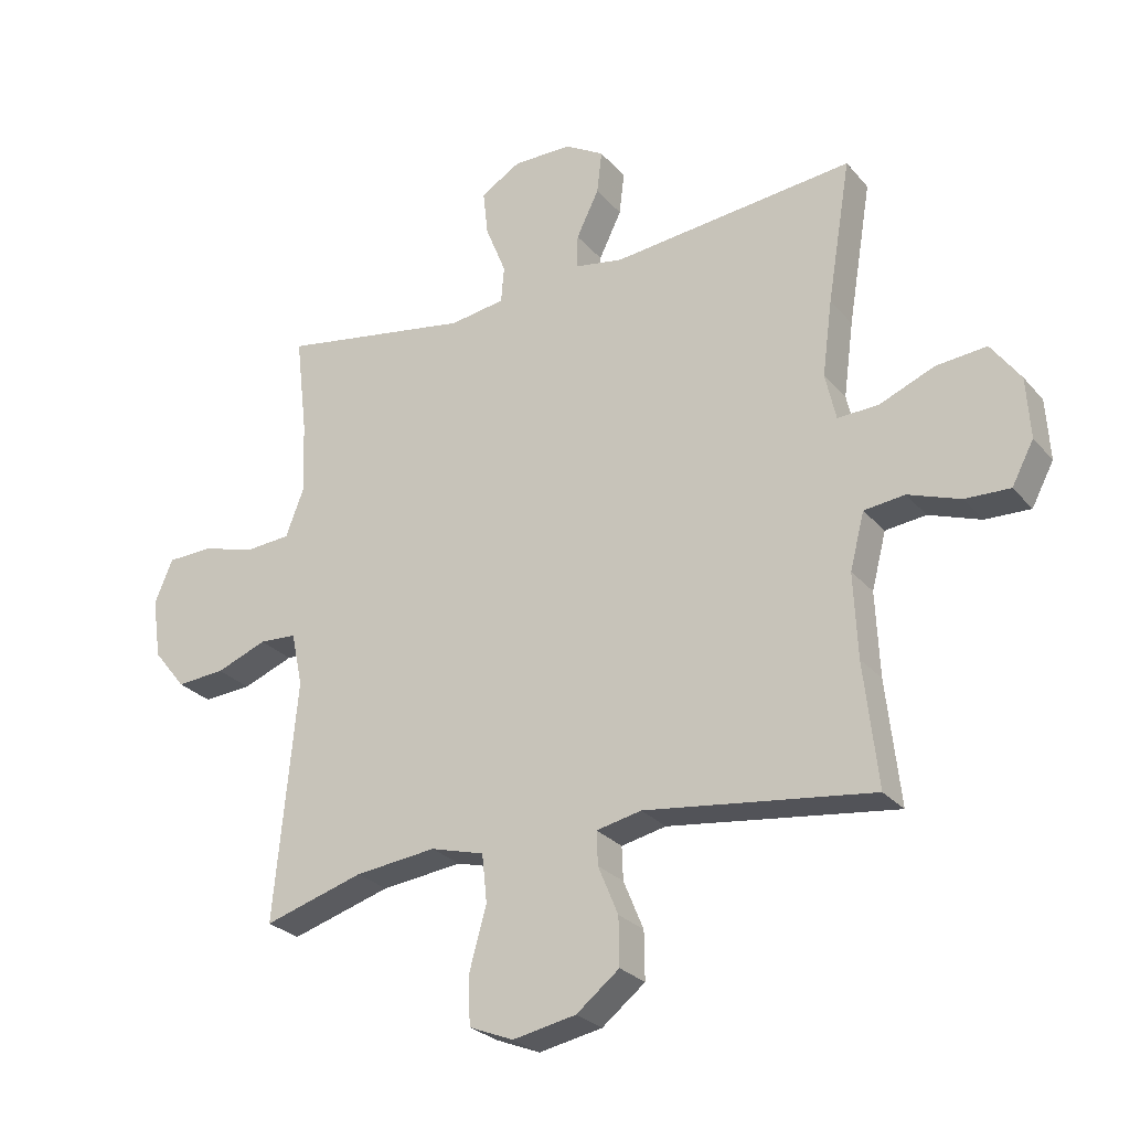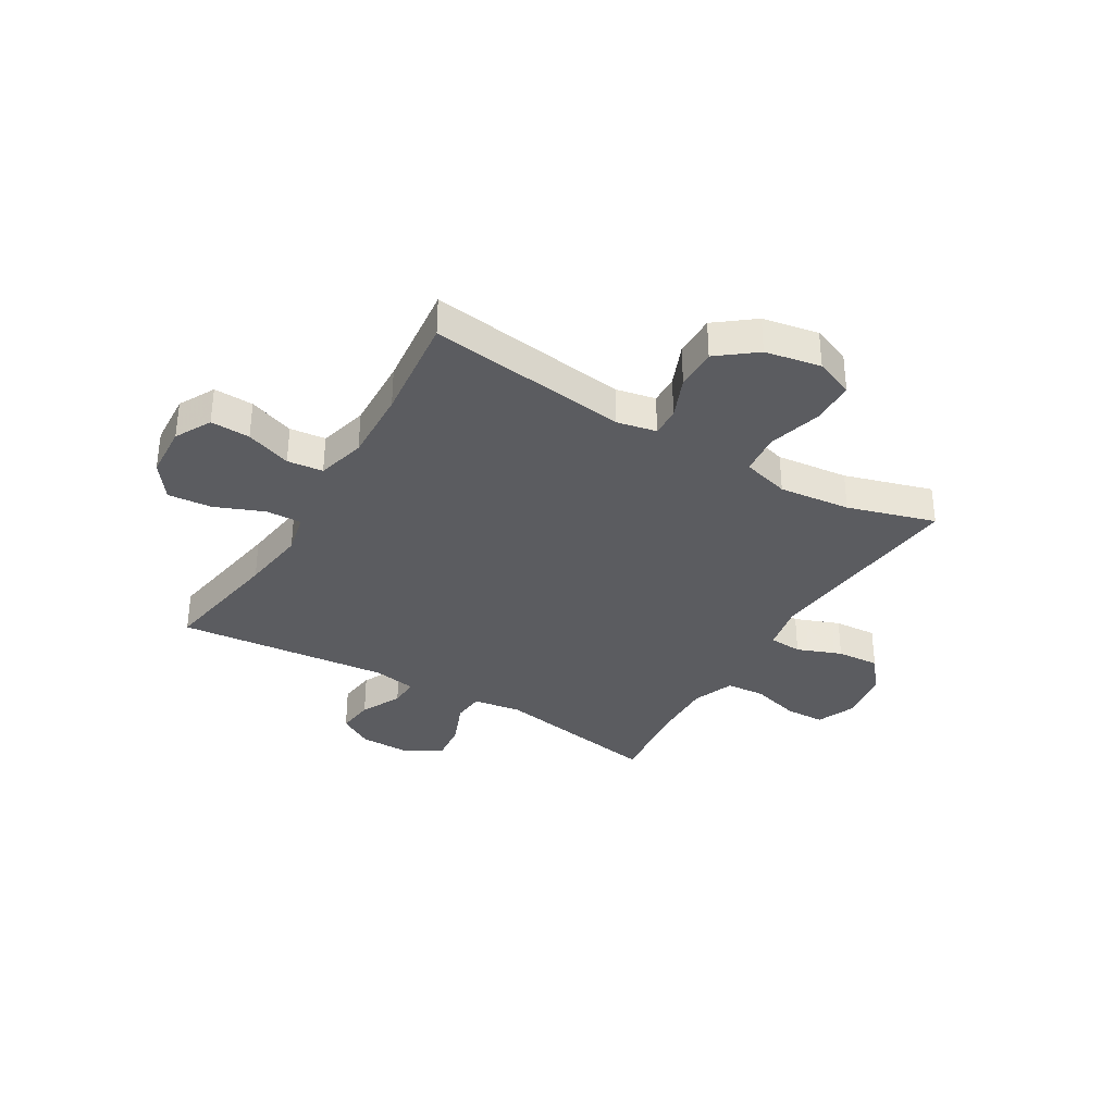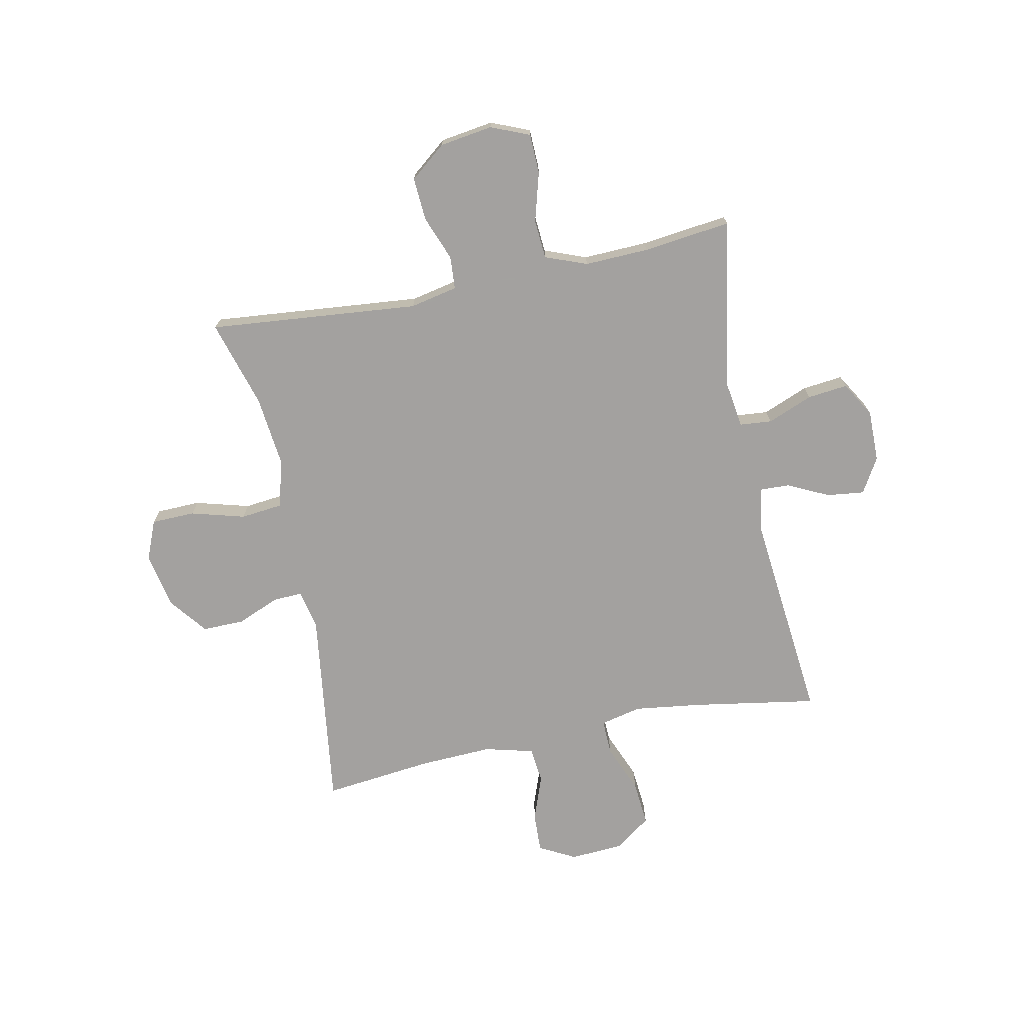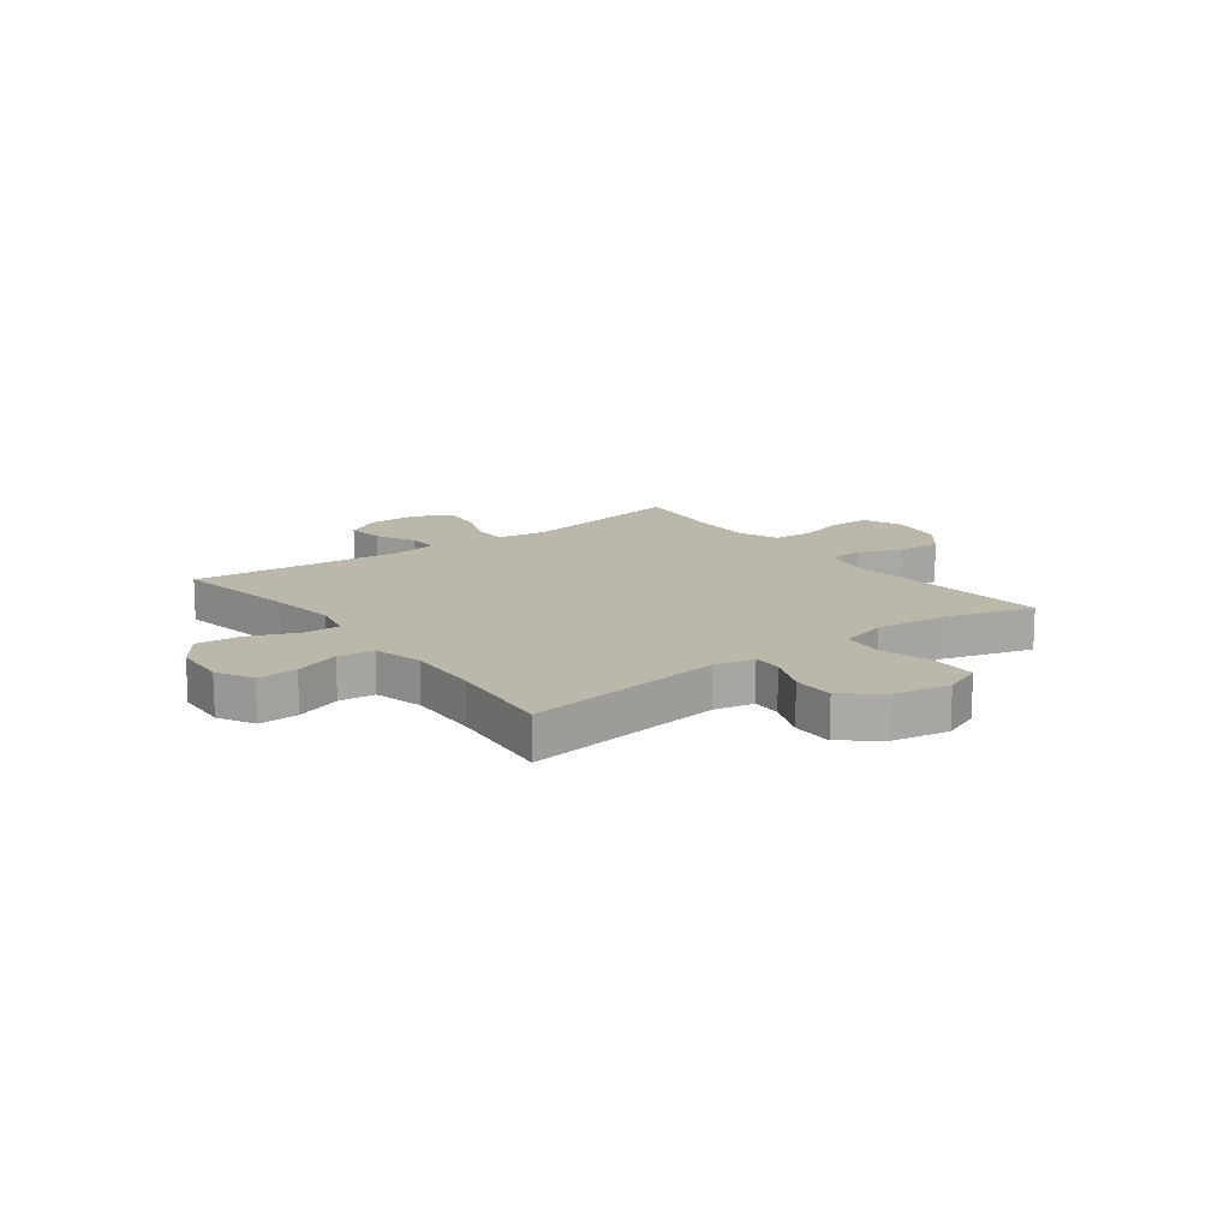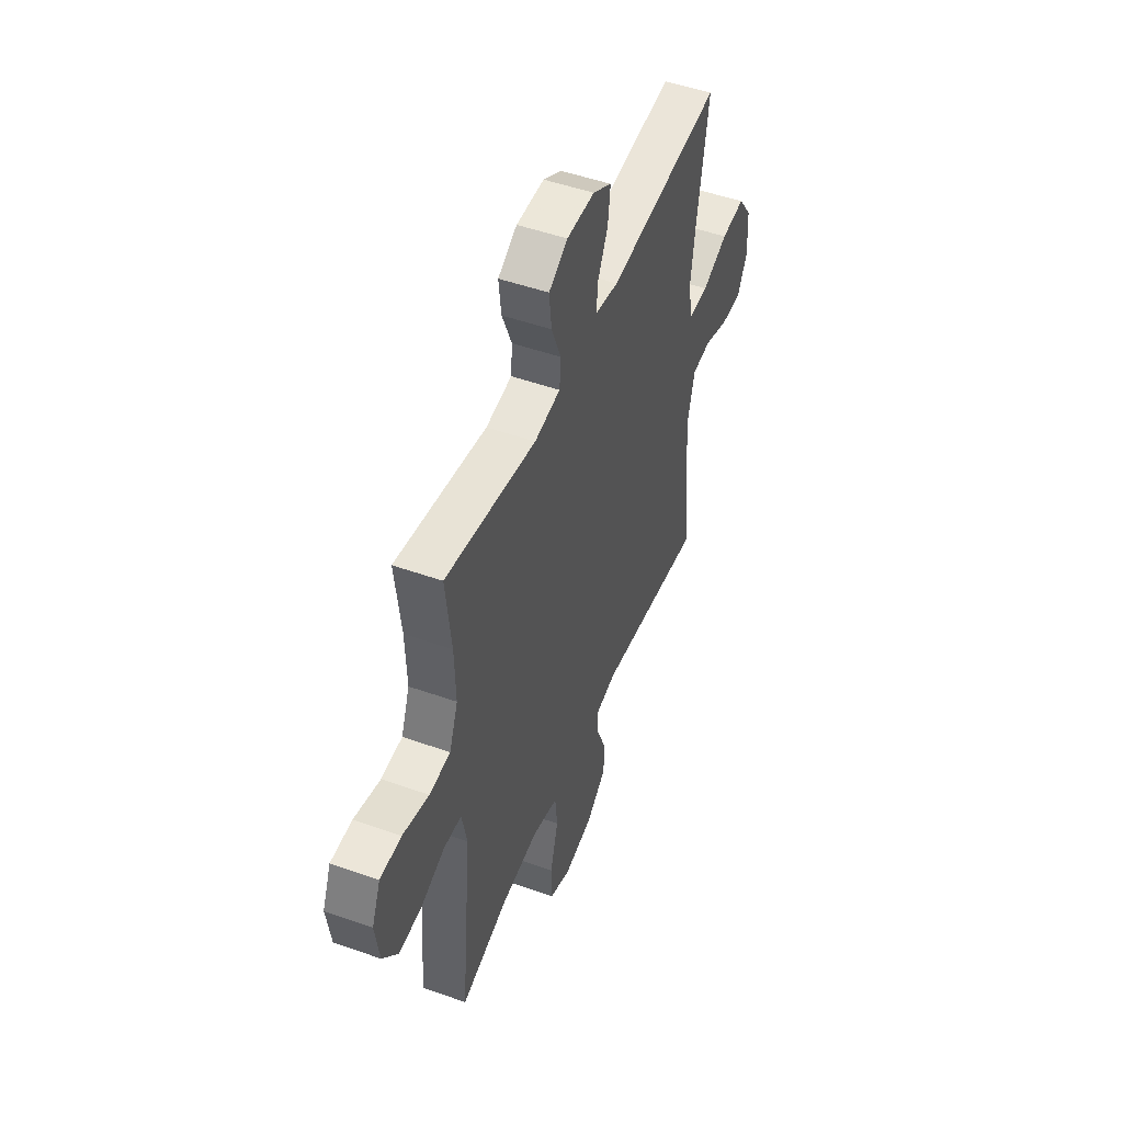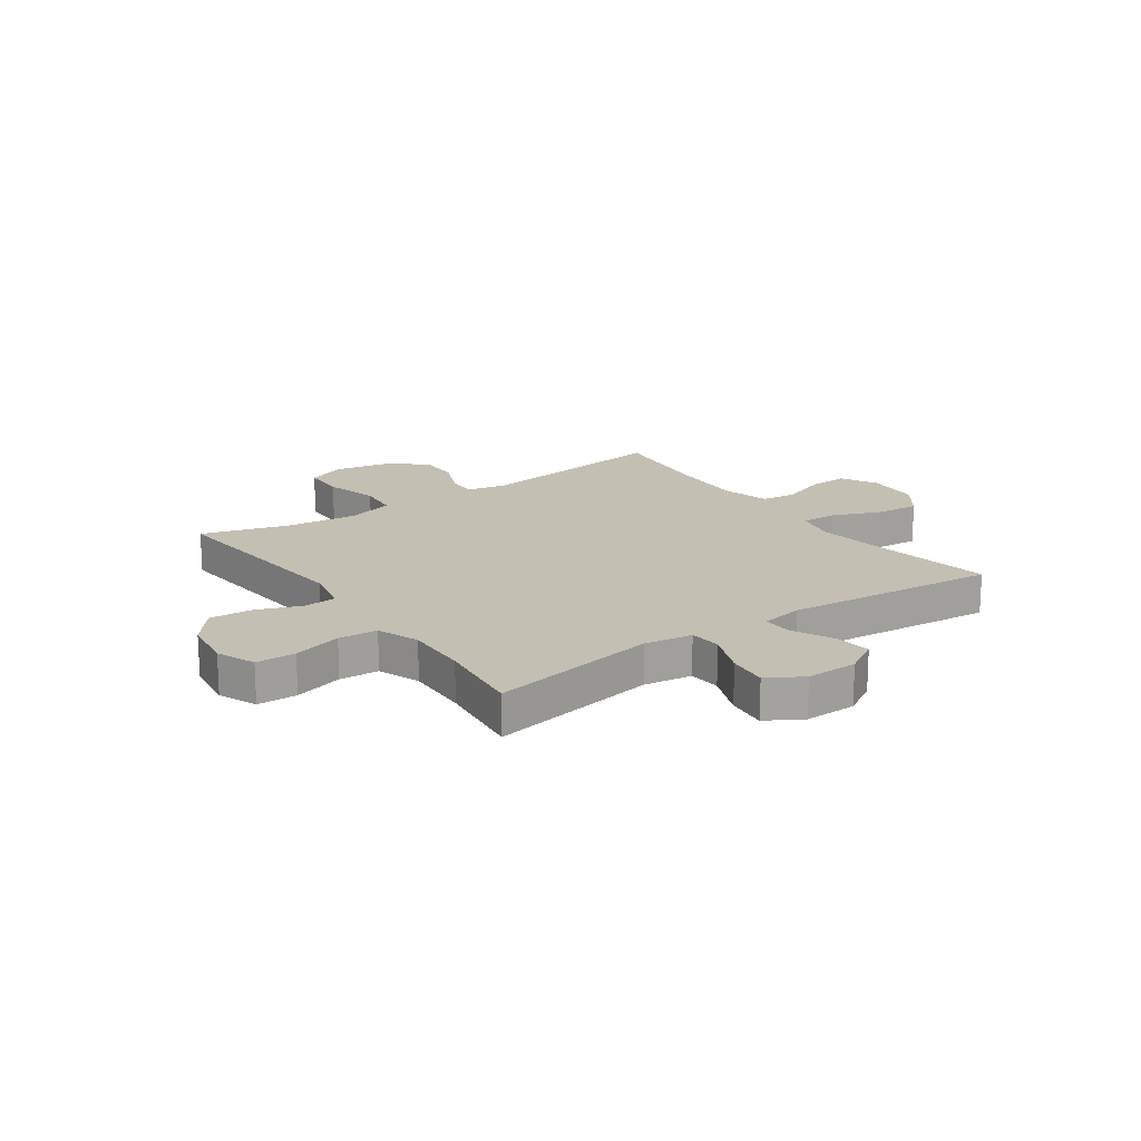
<metadata>
{"format":"obj","ext":"obj","renderer":"f3d","projection":"perspective","resolution":1024,"background":"white","views":[{"elev":-26.8,"azim":31.2,"up":"+Z"},{"elev":-34.5,"azim":149.2,"up":"+Y"},{"elev":-72.3,"azim":-78.4,"up":"+Y"},{"elev":14.4,"azim":143.0,"up":"+Y"},{"elev":49.7,"azim":-68.6,"up":"+Z"},{"elev":17.9,"azim":-35.2,"up":"+Y"}]}
</metadata>
<code>
v -0.5 0.07 -0.5
v -0.464 0.07 -0.118
v -0.482 0.07 -0.032
v -0.542 0.07 -0.028
v -0.623 0.07 -0.059
v -0.701 0.07 -0.064
v -0.753 0.07 0.001
v -0.767 0.07 0.097
v -0.738 0.07 0.167
v -0.666 0.07 0.169
v -0.577 0.07 0.144
v -0.506 0.07 0.149
v -0.477 0.07 0.225
v -0.481 0.07 0.341
v -0.5 0.07 0.5
v -0.193 0.07 0.446
v -0.105 0.07 0.459
v -0.1 0.07 0.517
v -0.133 0.07 0.599
v -0.141 0.07 0.672
v -0.077 0.07 0.71
v 0.017 0.07 0.709
v 0.08 0.07 0.672
v 0.072 0.07 0.604
v 0.036 0.07 0.53
v 0.034 0.07 0.476
v 0.112 0.07 0.462
v 0.5 0.07 0.5
v 0.462 0.07 0.272
v 0.446 0.07 0.152
v 0.463 0.07 0.077
v 0.528 0.07 0.079
v 0.616 0.07 0.115
v 0.697 0.07 0.122
v 0.744 0.07 0.057
v 0.75 0.07 -0.04
v 0.715 0.07 -0.106
v 0.643 0.07 -0.103
v 0.56 0.07 -0.073
v 0.495 0.07 -0.08
v 0.472 0.07 -0.169
v 0.478 0.07 -0.303
v 0.5 0.07 -0.5
v 0.136 0.07 -0.451
v 0.064 0.07 -0.466
v 0.066 0.07 -0.519
v 0.098 0.07 -0.596
v 0.099 0.07 -0.672
v 0.03 0.07 -0.726
v -0.071 0.07 -0.745
v -0.142 0.07 -0.716
v -0.144 0.07 -0.637
v -0.117 0.07 -0.539
v -0.125 0.07 -0.463
v -0.211 0.07 -0.439
v -0.341 0.07 -0.453
v -0.5 0 -0.5
v -0.464 0 -0.118
v -0.482 0 -0.032
v -0.542 0 -0.028
v -0.623 0 -0.059
v -0.701 0 -0.064
v -0.753 0 0.001
v -0.767 0 0.097
v -0.738 0 0.167
v -0.666 0 0.169
v -0.577 0 0.144
v -0.506 0 0.149
v -0.477 0 0.225
v -0.481 0 0.341
v -0.5 0 0.5
v -0.193 0 0.446
v -0.105 0 0.459
v -0.1 0 0.517
v -0.133 0 0.599
v -0.141 0 0.672
v -0.077 0 0.71
v 0.017 0 0.709
v 0.08 0 0.672
v 0.072 0 0.604
v 0.036 0 0.53
v 0.034 0 0.476
v 0.112 0 0.462
v 0.5 0 0.5
v 0.462 0 0.272
v 0.446 0 0.152
v 0.463 0 0.077
v 0.528 0 0.079
v 0.616 0 0.115
v 0.697 0 0.122
v 0.744 0 0.057
v 0.75 0 -0.04
v 0.715 0 -0.106
v 0.643 0 -0.103
v 0.56 0 -0.073
v 0.495 0 -0.08
v 0.472 0 -0.169
v 0.478 0 -0.303
v 0.5 0 -0.5
v 0.136 0 -0.451
v 0.064 0 -0.466
v 0.066 0 -0.519
v 0.098 0 -0.596
v 0.099 0 -0.672
v 0.03 0 -0.726
v -0.071 0 -0.745
v -0.142 0 -0.716
v -0.144 0 -0.637
v -0.117 0 -0.539
v -0.125 0 -0.463
v -0.211 0 -0.439
v -0.341 0 -0.453
f 50 51 52 53
f 50 53 54
f 49 50 54
f 46 47 48 49
f 45 46 49 54
f 44 45 54 55
f 42 43 44
f 41 42 44 55
f 36 37 38 39
f 36 39 40
f 35 36 40
f 32 33 34 35
f 31 32 35 40
f 30 31 40 41
f 27 28 29
f 26 27 29 30
f 22 23 24 25
f 22 25 26
f 21 22 26
f 18 19 20 21
f 17 18 21 26
f 16 17 26 30
f 14 15 16 30
f 8 9 10 11
f 8 11 12
f 7 8 12
f 4 5 6 7
f 3 4 7 12
f 2 3 12 13
f 56 1 2
f 30 41 55 56
f 14 30 56
f 2 13 14 56
f 109 108 107 106
f 110 109 106
f 110 106 105
f 105 104 103 102
f 110 105 102 101
f 111 110 101 100
f 100 99 98
f 111 100 98 97
f 95 94 93 92
f 96 95 92
f 96 92 91
f 91 90 89 88
f 96 91 88 87
f 97 96 87 86
f 85 84 83
f 86 85 83 82
f 81 80 79 78
f 82 81 78
f 82 78 77
f 77 76 75 74
f 82 77 74 73
f 86 82 73 72
f 86 72 71 70
f 67 66 65 64
f 68 67 64
f 68 64 63
f 63 62 61 60
f 68 63 60 59
f 69 68 59 58
f 58 57 112
f 112 111 97 86
f 112 86 70
f 112 70 69 58
f 1 57 58 2
f 2 58 59 3
f 3 59 60 4
f 4 60 61 5
f 5 61 62 6
f 6 62 63 7
f 7 63 64 8
f 8 64 65 9
f 9 65 66 10
f 10 66 67 11
f 11 67 68 12
f 12 68 69 13
f 13 69 70 14
f 14 70 71 15
f 15 71 72 16
f 16 72 73 17
f 17 73 74 18
f 18 74 75 19
f 19 75 76 20
f 20 76 77 21
f 21 77 78 22
f 22 78 79 23
f 23 79 80 24
f 24 80 81 25
f 25 81 82 26
f 26 82 83 27
f 27 83 84 28
f 28 84 85 29
f 29 85 86 30
f 30 86 87 31
f 31 87 88 32
f 32 88 89 33
f 33 89 90 34
f 34 90 91 35
f 35 91 92 36
f 36 92 93 37
f 37 93 94 38
f 38 94 95 39
f 39 95 96 40
f 40 96 97 41
f 41 97 98 42
f 42 98 99 43
f 43 99 100 44
f 44 100 101 45
f 45 101 102 46
f 46 102 103 47
f 47 103 104 48
f 48 104 105 49
f 49 105 106 50
f 50 106 107 51
f 51 107 108 52
f 52 108 109 53
f 53 109 110 54
f 54 110 111 55
f 55 111 112 56
f 56 112 57 1

</code>
